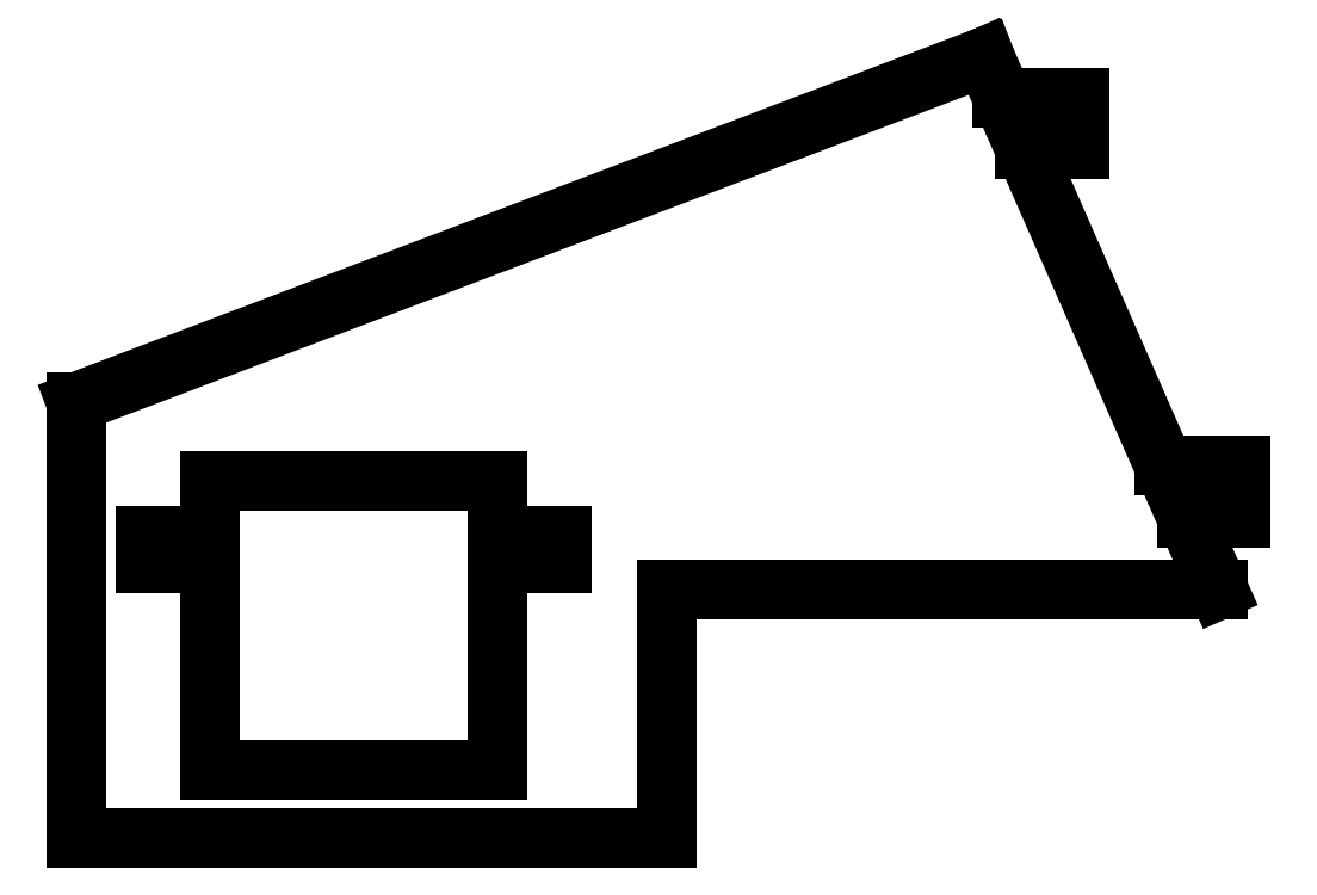
<metadata>
{"format":"dxf","ext":"dxf","renderer":"ezdxf+matplotlib","layout":"modelspace","background":"white","min_lineweight":24,"dpi":150}
</metadata>
<code>
0
SECTION
2
ENTITIES
0
LINE
8
0
10
-7.541
20
-9.008
30
0
11
-12.54
21
-9.008
31
0
0
LINE
8
0
10
-12.54
20
-9.008
30
0
11
-12.54
21
-25.01
31
0
0
LINE
8
0
10
-12.54
20
-25.01
30
0
11
-34.89
21
-25.01
31
0
0
LINE
8
0
10
-34.89
20
-25.01
30
0
11
-34.89
21
-9.008
31
0
0
LINE
8
0
10
-34.89
20
-9.008
30
0
11
-39.89
21
-9.008
31
0
0
LINE
8
0
10
-39.89
20
-9.008
30
0
11
-39.89
21
-6.858
31
0
0
LINE
8
0
10
-39.89
20
-6.858
30
0
11
-34.89
21
-6.858
31
0
0
LINE
8
0
10
-34.89
20
-6.858
30
0
11
-34.89
21
-2.558
31
0
0
LINE
8
0
10
-34.89
20
-2.558
30
0
11
-12.54
21
-2.558
31
0
0
LINE
8
0
10
-12.54
20
-2.558
30
0
11
-12.54
21
-6.858
31
0
0
LINE
8
0
10
-12.54
20
-6.858
30
0
11
-7.541
21
-6.858
31
0
0
LINE
8
0
10
-7.541
20
-6.858
30
0
11
-7.541
21
-9.008
31
0
0
LINE
8
0
10
41.07
20
-5.452
30
0
11
45.3
21
-5.452
31
0
0
LINE
8
0
10
45.3
20
-5.452
30
0
11
45.3
21
-1.402
31
0
0
LINE
8
0
10
45.3
20
-1.402
30
0
11
39.3
21
-1.402
31
0
0
LINE
8
0
10
39.3
20
-1.402
30
0
11
28.5
21
23.17
31
0
0
LINE
8
0
10
28.5
20
23.17
30
0
11
32.73
21
23.17
31
0
0
LINE
8
0
10
32.73
20
23.17
30
0
11
32.73
21
27.22
31
0
0
LINE
8
0
10
32.73
20
27.22
30
0
11
26.72
21
27.22
31
0
0
LINE
8
0
10
26.72
20
27.22
30
0
11
25.34
21
30.37
31
0
0
LINE
8
0
10
25.34
20
30.37
30
0
11
-45.3
21
3.521
31
0
0
LINE
8
0
10
-45.3
20
3.521
30
0
11
-45.3
21
-30.36
31
0
0
LINE
8
0
10
-45.3
20
-30.36
30
0
11
0.6431
21
-30.36
31
0
0
LINE
8
0
10
0.6431
20
-30.36
30
0
11
0.6431
21
-11.06
31
0
0
LINE
8
0
10
0.6431
20
-11.06
30
0
11
43.54
21
-11.06
31
0
0
LINE
8
0
10
43.54
20
-11.06
30
0
11
41.07
21
-5.452
31
0
0
ENDSEC
0
EOF

</code>
